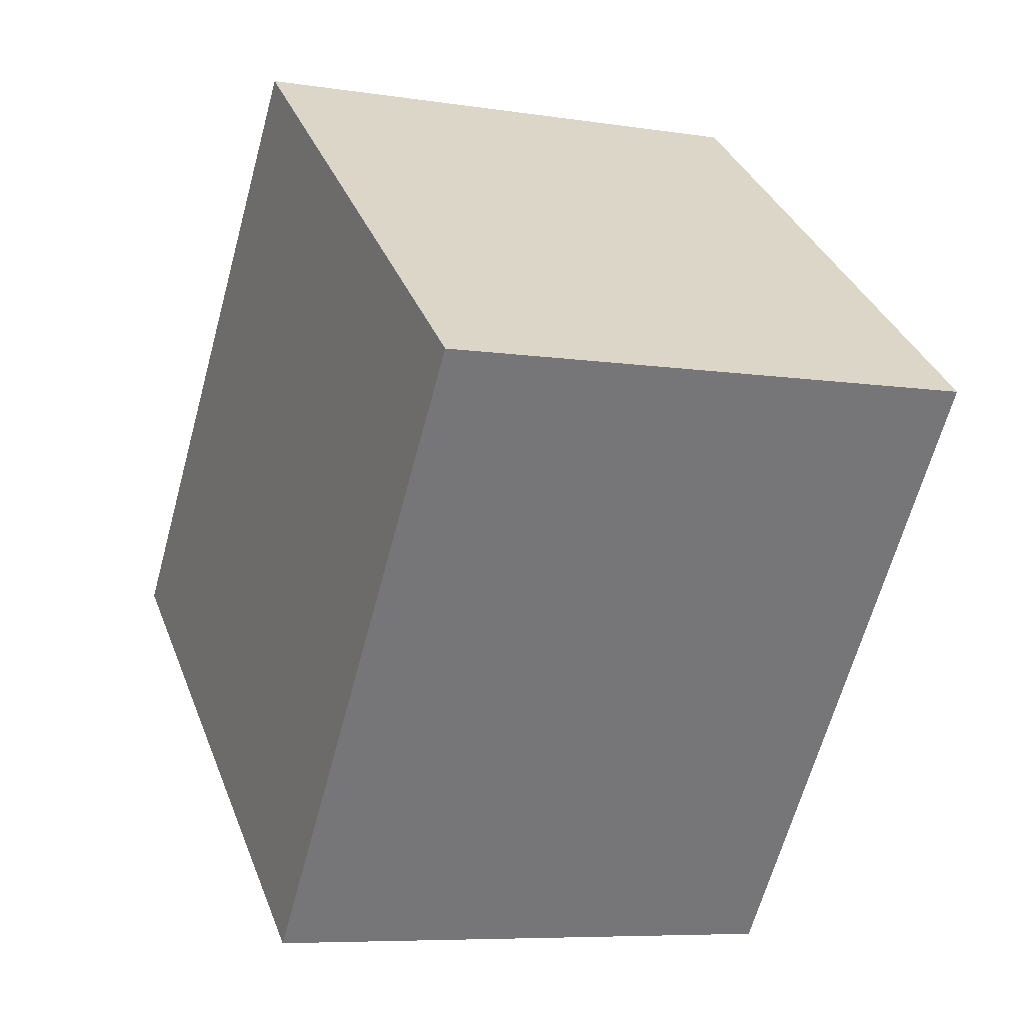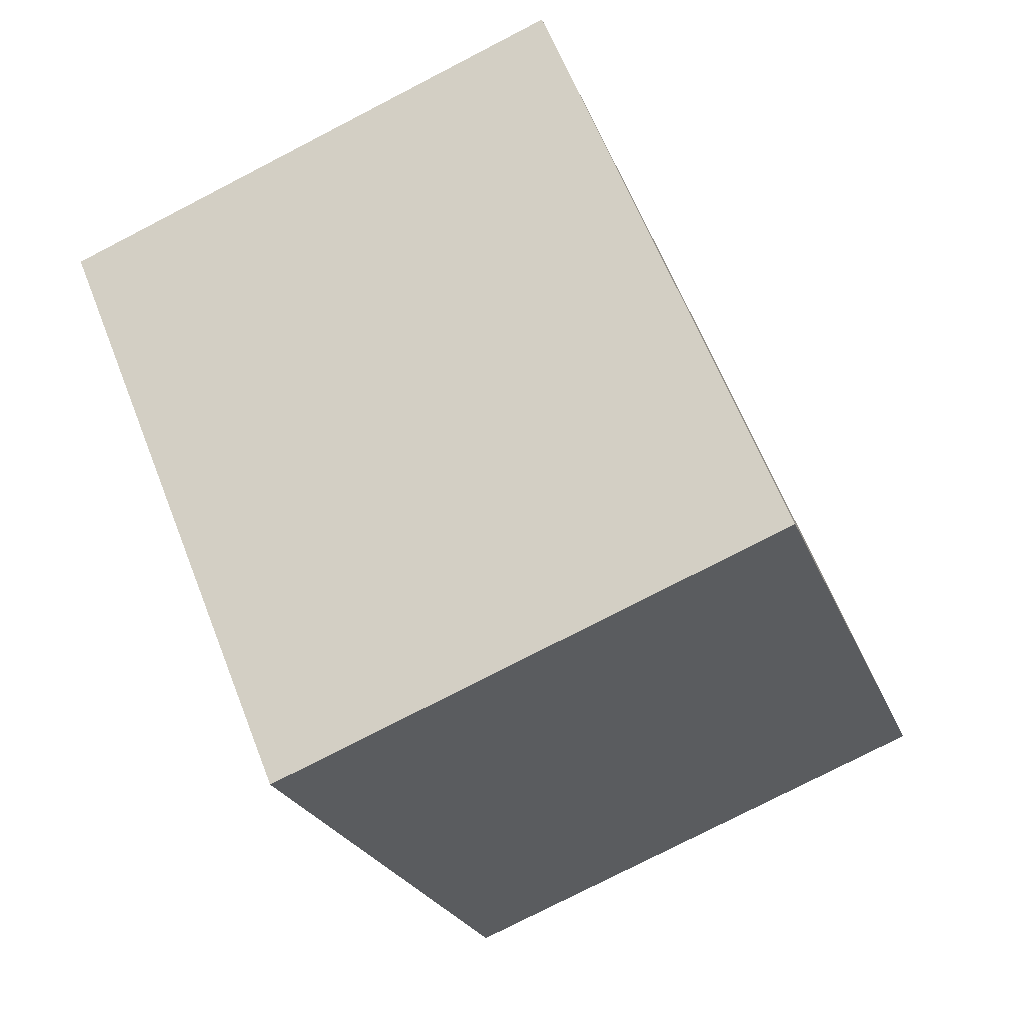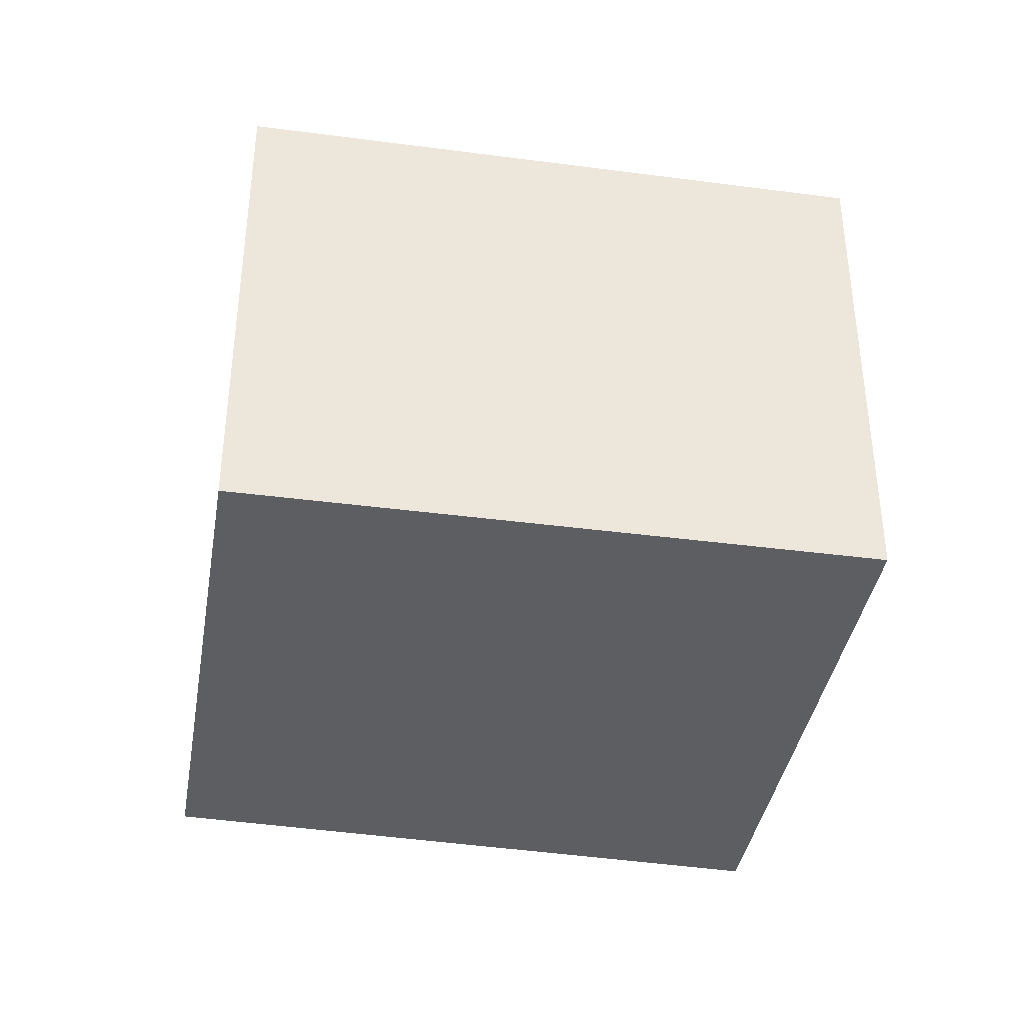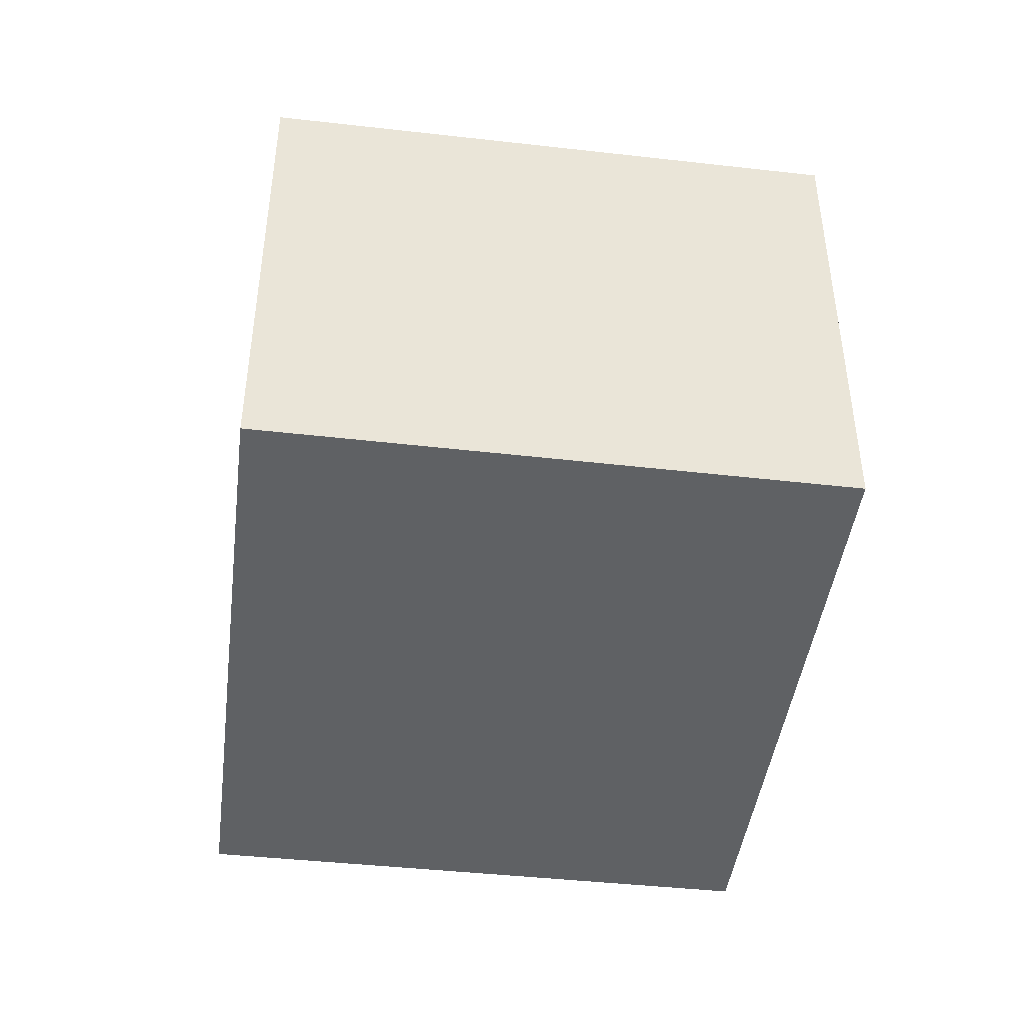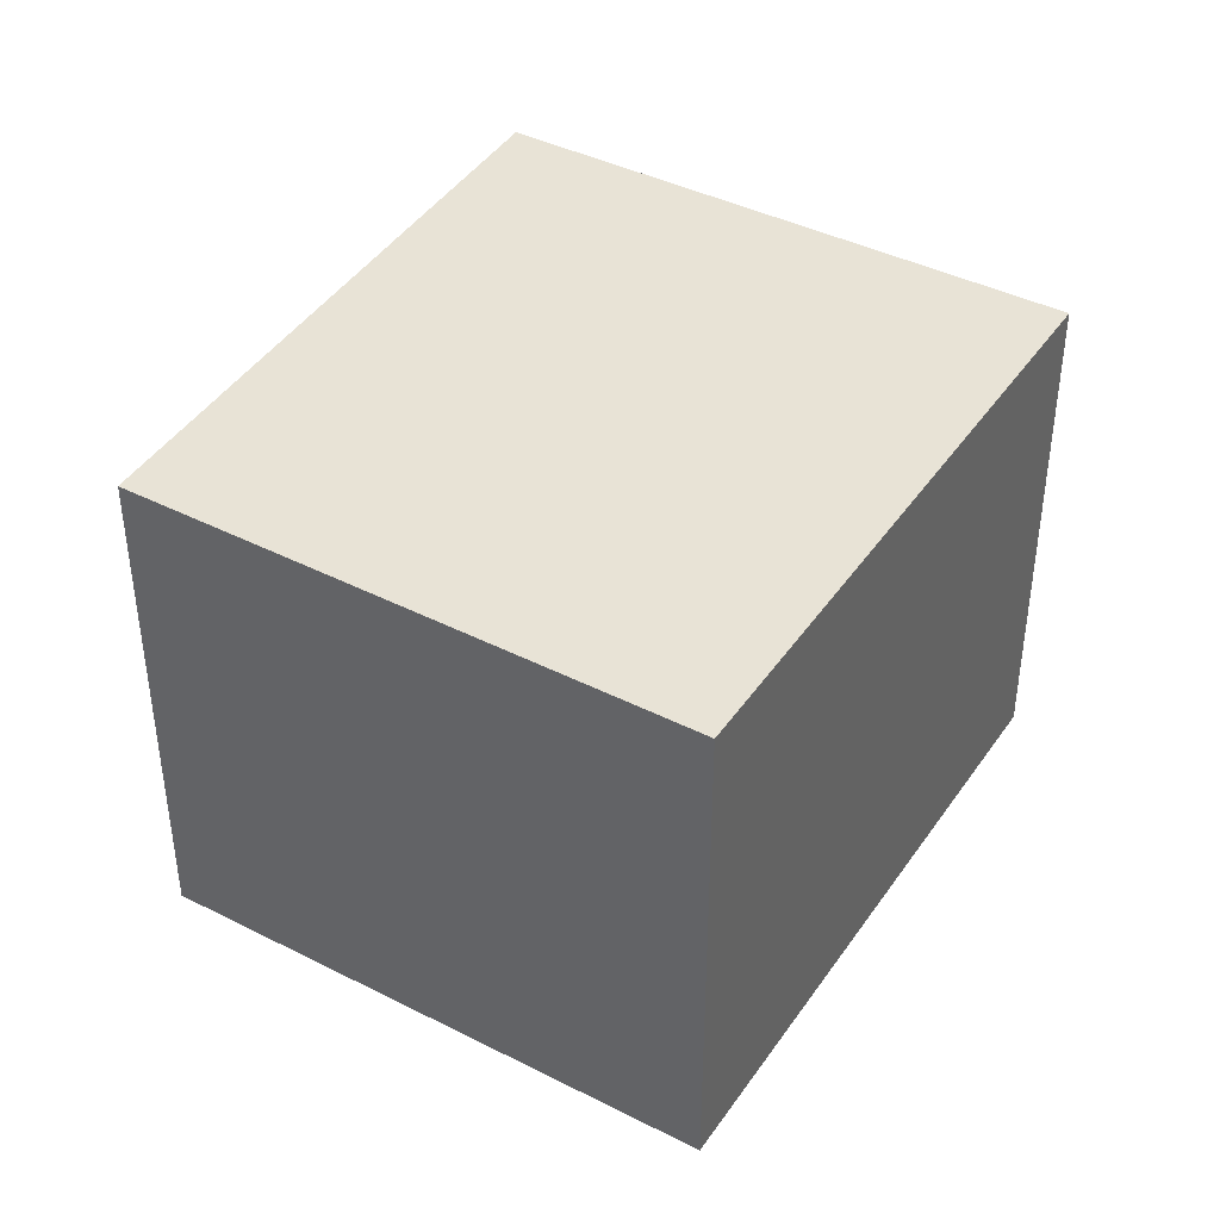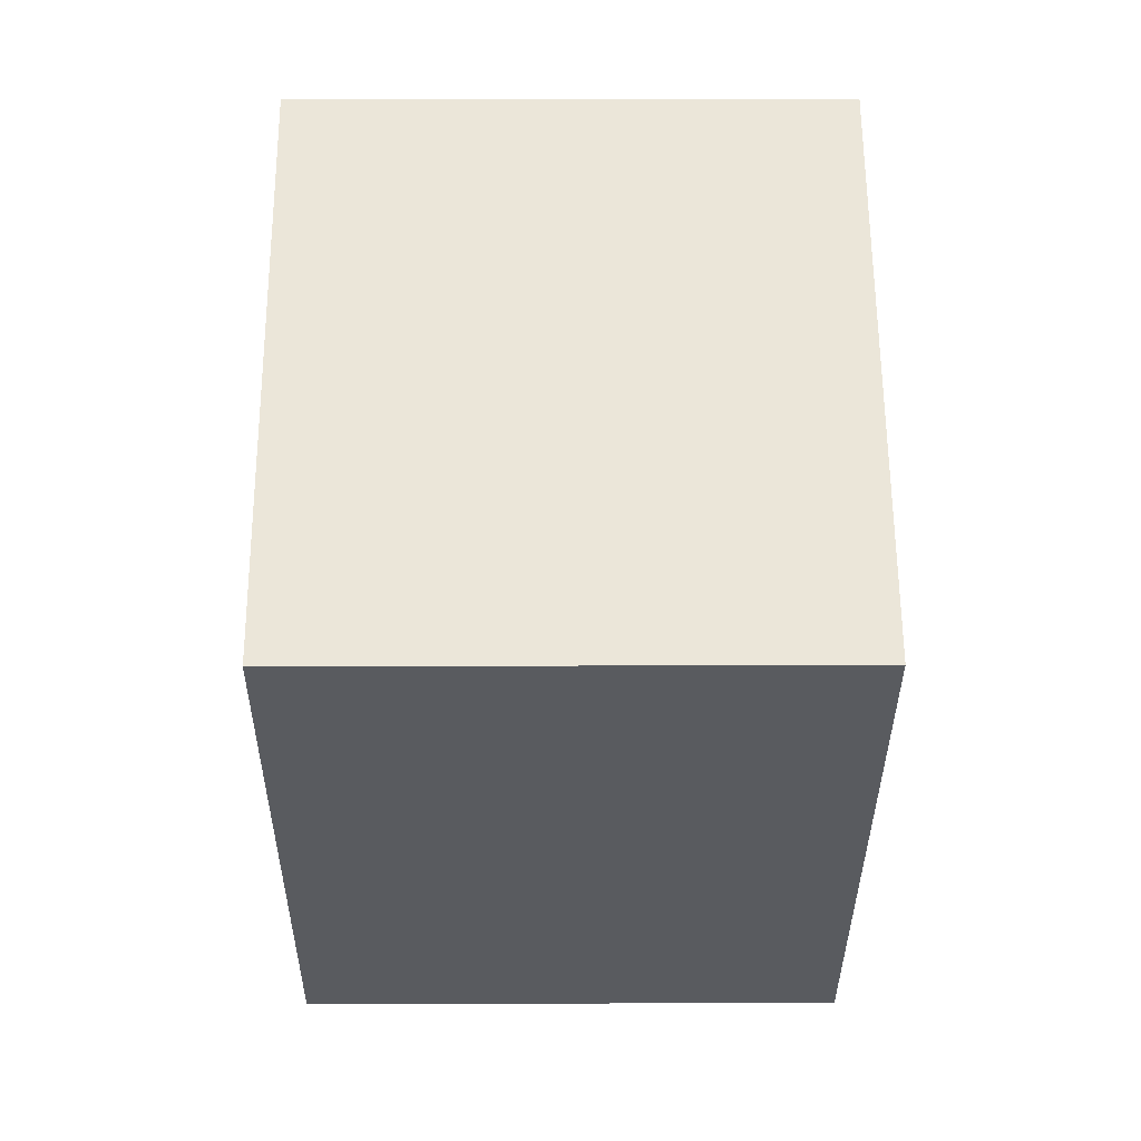
<metadata>
{"format":"obj","ext":"obj","renderer":"f3d","projection":"perspective","resolution":1024,"background":"white","views":[{"elev":-7.2,"azim":65.8,"up":"+Z"},{"elev":-77.2,"azim":-62.7,"up":"+Z"},{"elev":-39.4,"azim":118.8,"up":"+Y"},{"elev":-46.2,"azim":-148.7,"up":"+Y"},{"elev":41.9,"azim":69.7,"up":"+Y"},{"elev":19.5,"azim":89.6,"up":"+Z"}]}
</metadata>
<code>
v  1.643 2.053 1.982
v  1.868 2.053 -1.499
v  0 2.053 1.257e-16
v  3.471 2.053 0.543
v  0 0 0
v  1.643 -1.214e-16 1.982
v  3.471 -3.325e-17 0.543
v  1.868 9.179e-17 -1.499
g defaultobject
f 1 2 3
f 2 1 4
f 5 1 3
f 1 5 6
f 6 4 1
f 4 6 7
f 7 2 4
f 2 7 8
f 8 3 2
f 3 8 5
f 8 6 5
f 6 8 7

</code>
